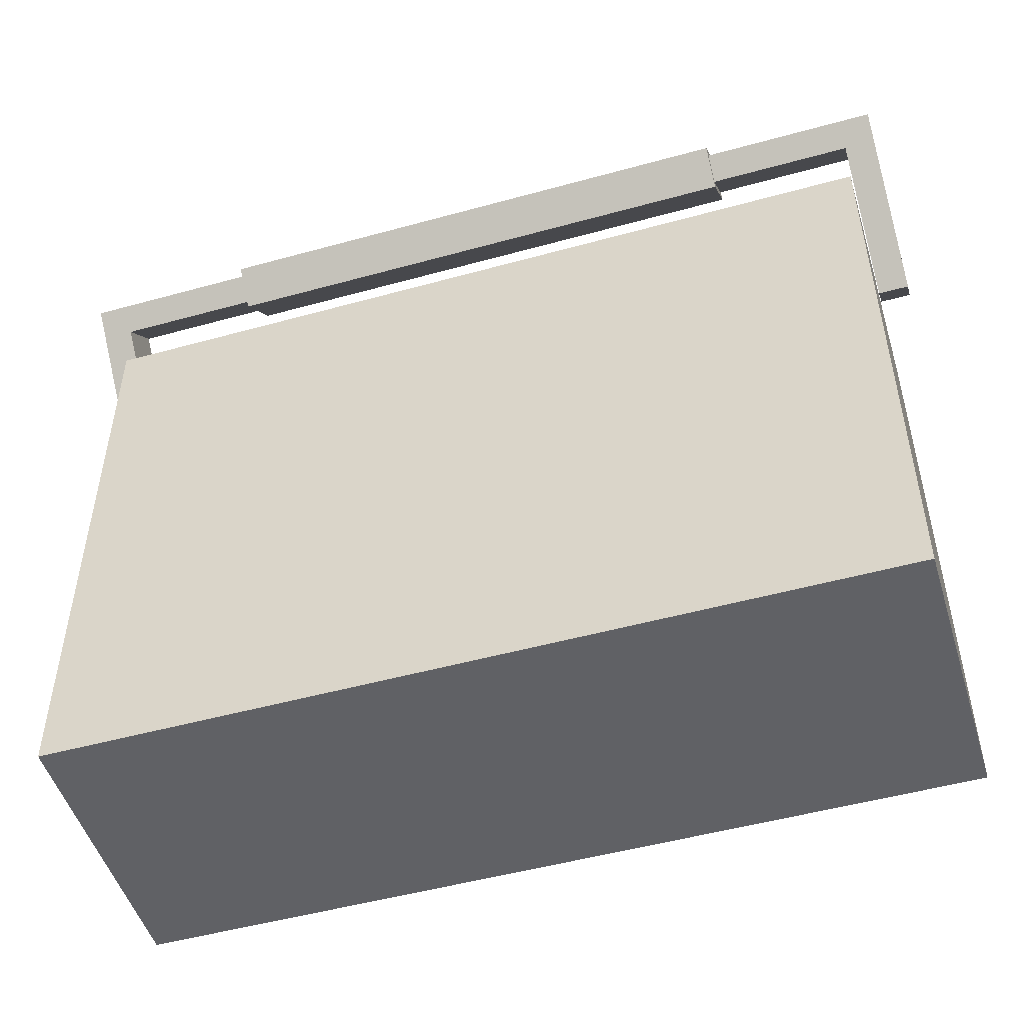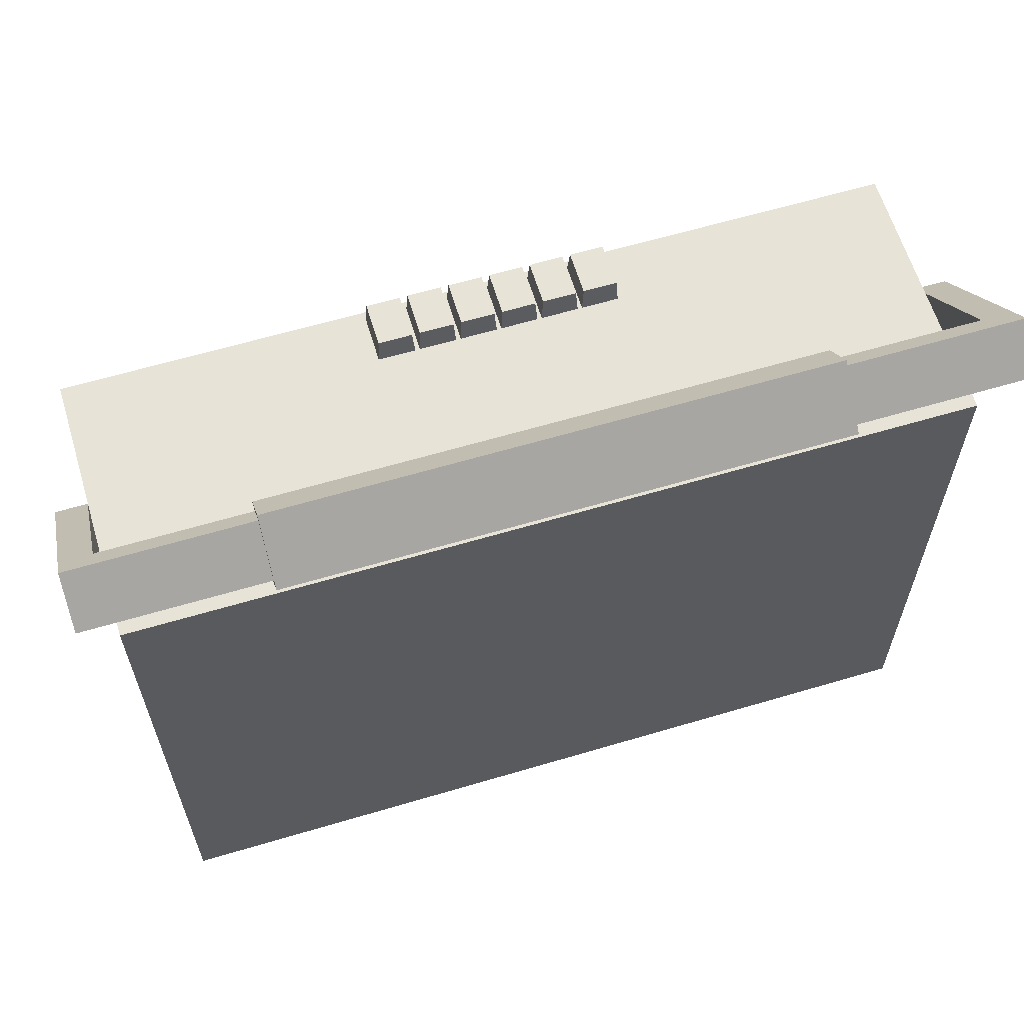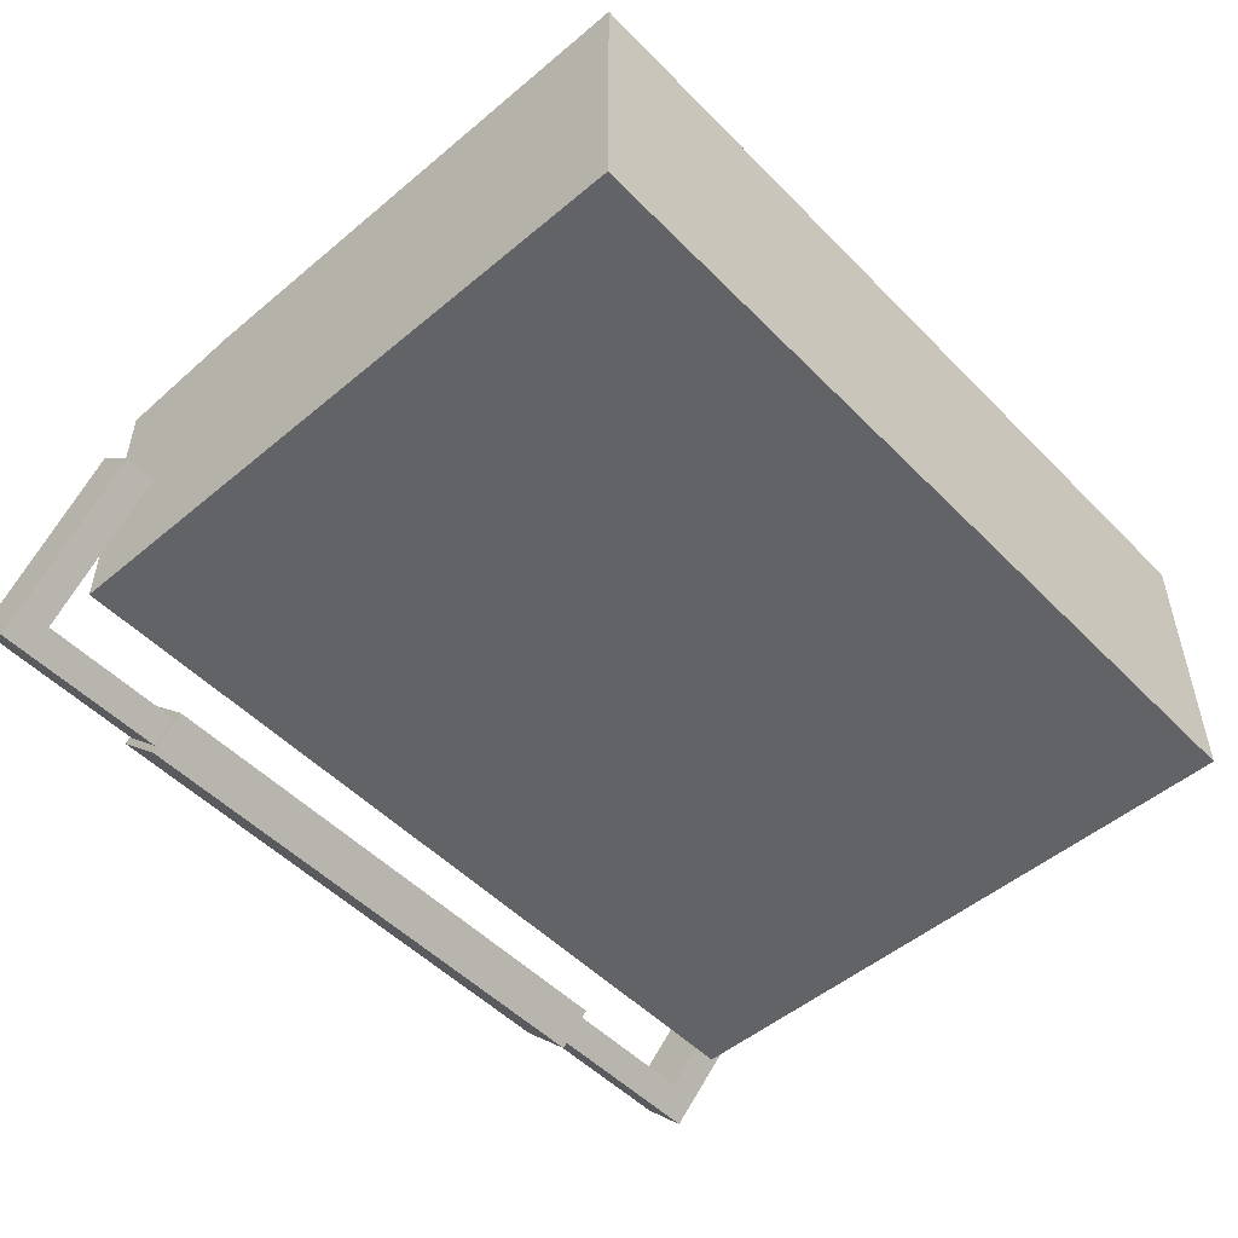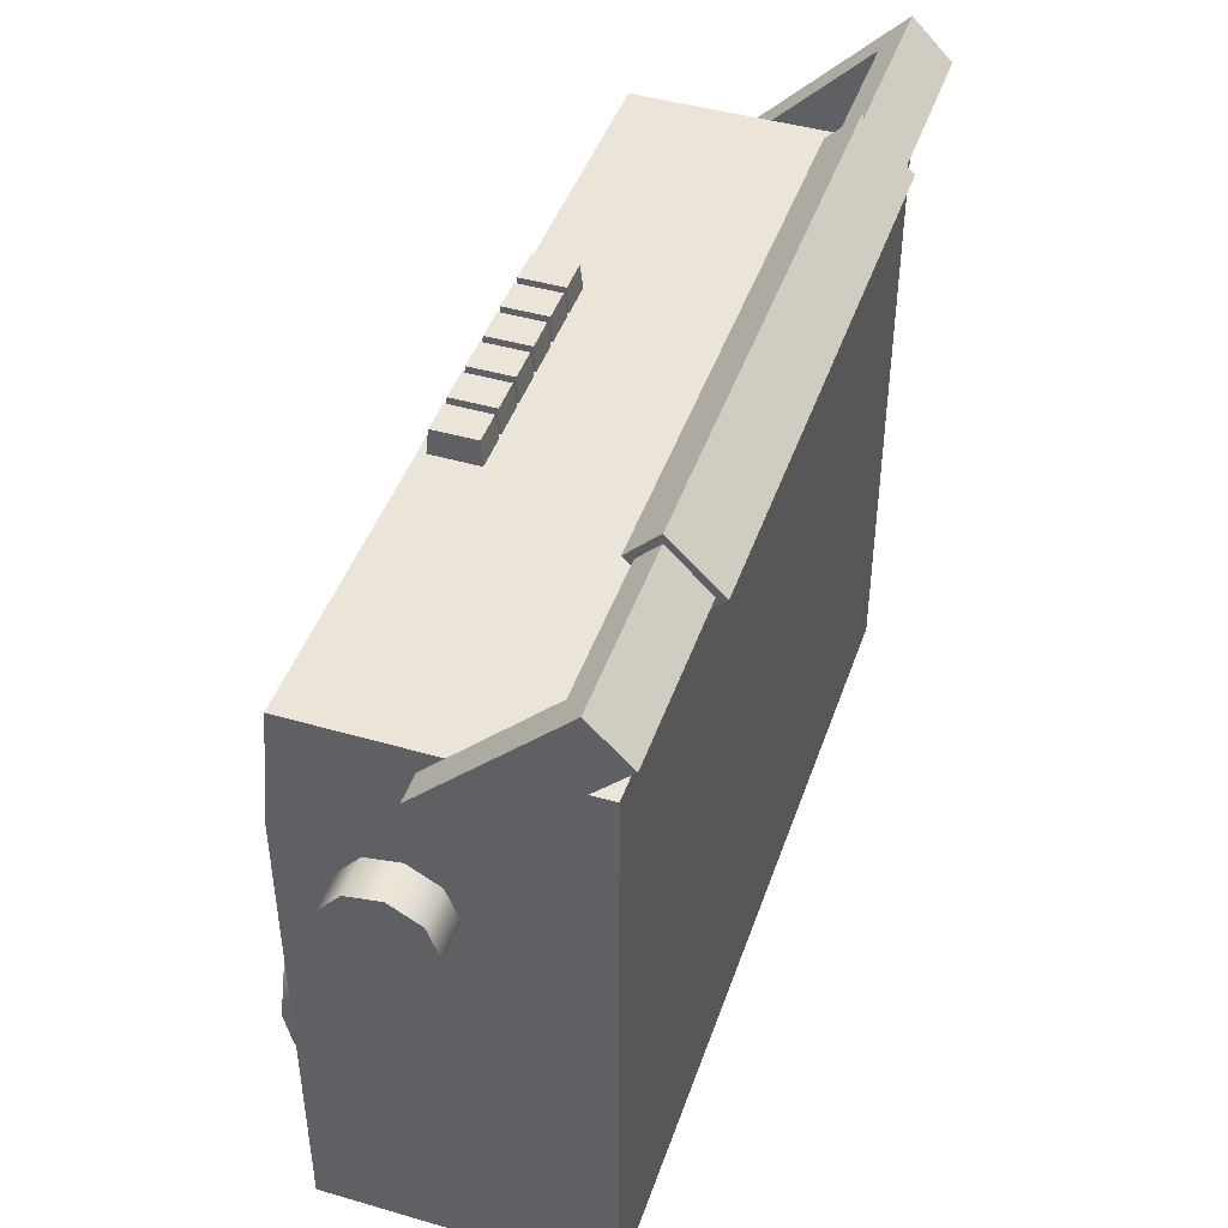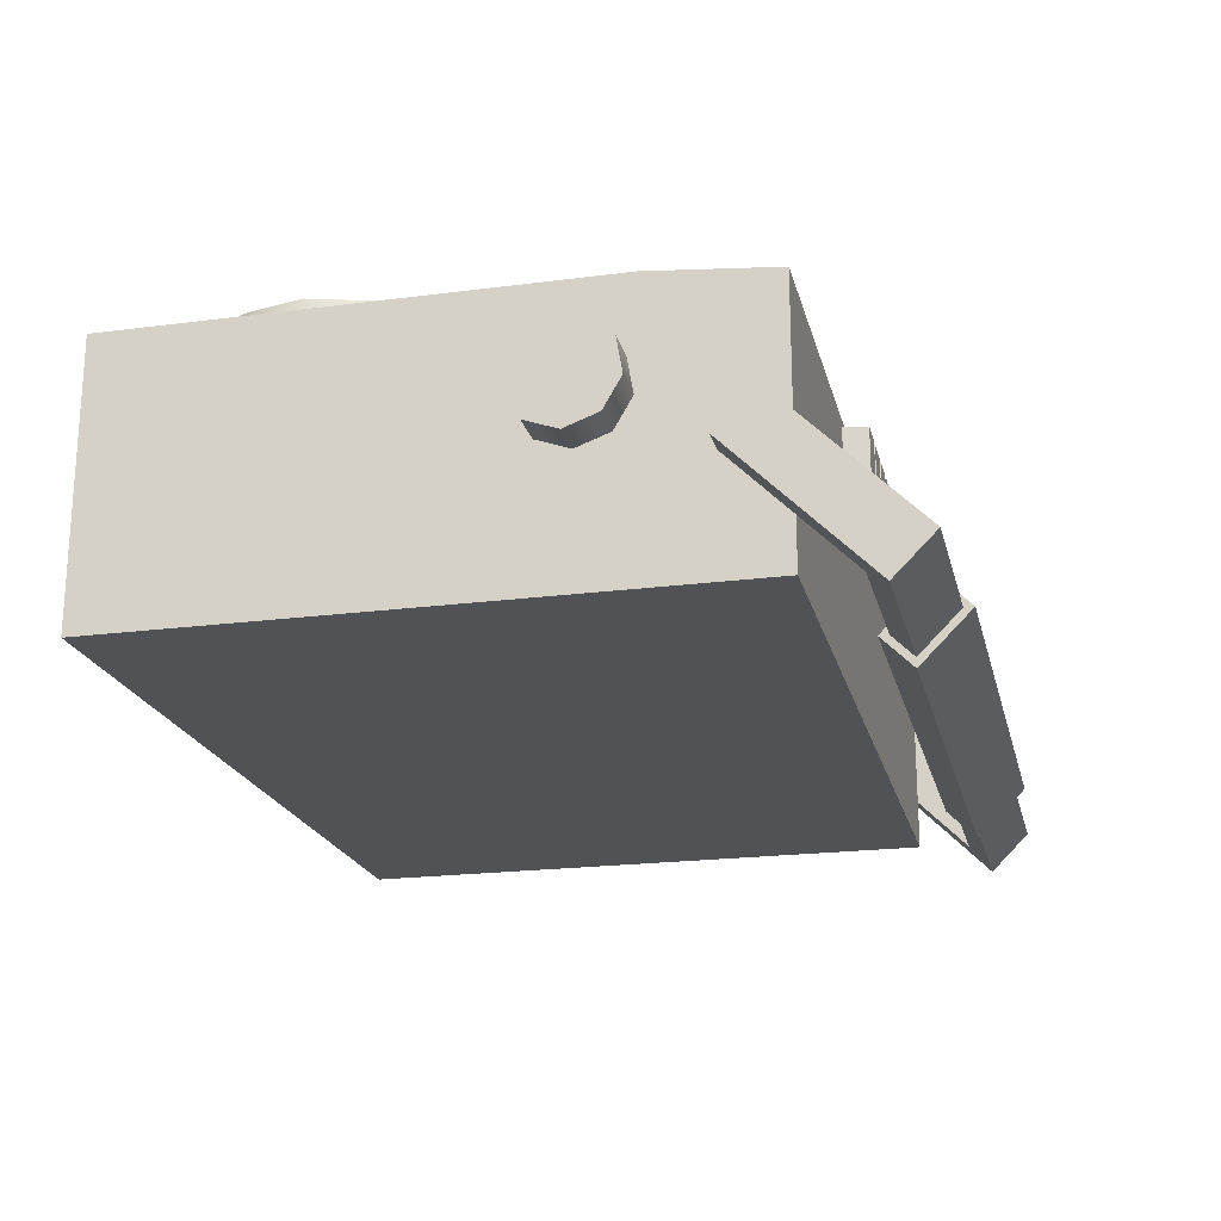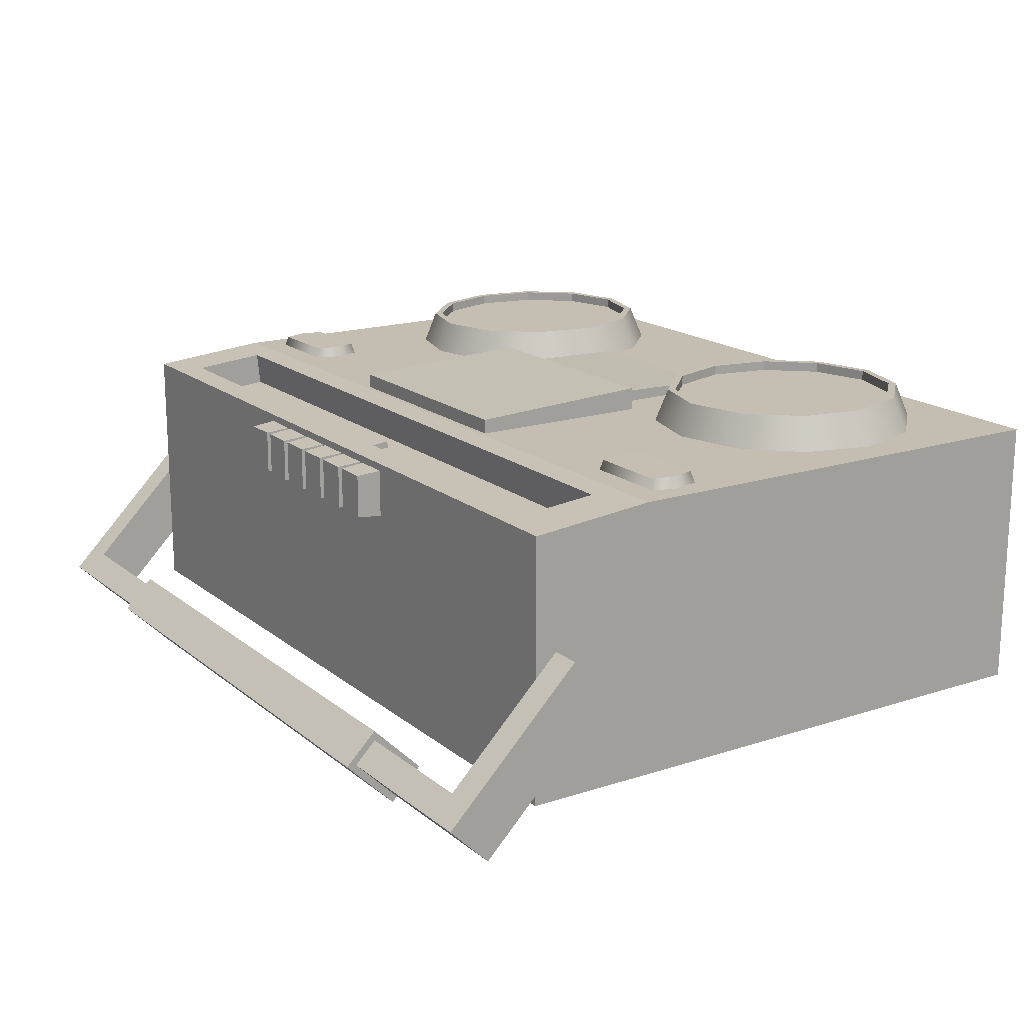
<metadata>
{"format":"obj","ext":"obj","renderer":"f3d","projection":"perspective","resolution":1024,"background":"white","views":[{"elev":-50.1,"azim":-163.1,"up":"+Y"},{"elev":62.2,"azim":163.2,"up":"+Y"},{"elev":-51.0,"azim":-47.6,"up":"+Z"},{"elev":44.7,"azim":108.6,"up":"+Y"},{"elev":-20.6,"azim":103.3,"up":"+Z"},{"elev":17.2,"azim":-123.1,"up":"+Z"}]}
</metadata>
<code>
o Radio
v 0.2142 -0 -0.07251
v 0.2142 0 0.07251
v -0.2142 0 0.07251
v -0.2142 -0 -0.07251
v 0.2142 0.3183 -0.07251
v -0.2142 0.3183 -0.07251
v -0.2142 0.3183 0.06658
v 0.2142 0.3183 0.06658
v -0.2142 0.2531 0.07251
v 0.2142 0.2531 0.07251
v 0.2142 0.2531 -0.07251
v -0.2142 0.2531 -0.07251
v 0.1857 0.3035 0.05001
v -0.1857 0.3035 0.05001
v -0.1857 0.2646 0.05355
v 0.1857 0.2646 0.05355
v -0.1857 0.3051 0.06778
v 0.1857 0.3051 0.06778
v -0.1857 0.2662 0.07132
v 0.1857 0.2662 0.07132
v 0.2149 0.3664 -0.05318
v 0.2149 0.3071 0.006337
v 0.231 0.3071 0.006337
v 0.231 0.3773 -0.06413
v 0.2149 0.3457 -0.07385
v 0.2149 0.2864 -0.01433
v 0.231 0.3566 -0.0848
v 0.231 0.2864 -0.01433
v 0.14 0.3664 -0.04811
v 0.14 0.3824 -0.06415
v -0.14 0.3824 -0.06415
v -0.14 0.3664 -0.04811
v -0.14 0.3406 -0.07384
v 0.14 0.3406 -0.07384
v 0.14 0.3566 -0.08987
v -0.14 0.3566 -0.08987
v -0.2149 0.3664 -0.05318
v -0.231 0.3773 -0.06413
v -0.231 0.3071 0.006337
v -0.2149 0.3071 0.006337
v -0.2149 0.2864 -0.01433
v -0.2149 0.3457 -0.07385
v -0.231 0.2864 -0.01433
v -0.231 0.3566 -0.0848
v -0.14 0.3664 -0.05318
v -0.14 0.3773 -0.06413
v 0.14 0.3773 -0.06413
v 0.14 0.3664 -0.05318
v -0.14 0.3457 -0.07385
v 0.14 0.3457 -0.07385
v -0.14 0.3566 -0.0848
v 0.14 0.3566 -0.0848
v 0.1964 0.2382 0.07795
v 0.1996 0.2263 0.07816
v 0.2024 0.2261 0.07129
v 0.1988 0.2395 0.07106
v 0.1525 0.2395 0.07106
v 0.1549 0.2382 0.07795
v 0.1489 0.2261 0.07129
v 0.1517 0.2263 0.07816
v 0.1549 0.2143 0.07837
v 0.1525 0.2128 0.07152
v 0.1988 0.2128 0.07152
v 0.1964 0.2143 0.07837
v -0.1562 0.2382 0.07795
v -0.153 0.2263 0.07816
v -0.1502 0.2261 0.07129
v -0.1538 0.2395 0.07106
v -0.2001 0.2395 0.07106
v -0.1977 0.2382 0.07795
v -0.2009 0.2263 0.07816
v -0.2037 0.2261 0.07129
v -0.2001 0.2128 0.07152
v -0.1977 0.2143 0.07837
v -0.1562 0.2143 0.07837
v -0.1538 0.2128 0.07152
v -0.06912 0.1252 0.0904
v -0.06051 0.09305 0.09096
v -0.05305 0.09273 0.07252
v -0.06266 0.1286 0.07189
v -0.08891 0.1548 0.07143
v -0.09264 0.1487 0.08999
v -0.1248 0.1573 0.08984
v -0.1248 0.1644 0.07127
v -0.1606 0.1548 0.07143
v -0.1569 0.1487 0.08999
v -0.1869 0.1286 0.07189
v -0.1804 0.1252 0.0904
v -0.1965 0.09273 0.07252
v -0.189 0.09305 0.09096
v -0.1869 0.05688 0.07315
v -0.1804 0.06093 0.09152
v -0.1569 0.03741 0.09193
v -0.1606 0.03063 0.07361
v -0.1248 0.02102 0.07378
v -0.1248 0.0288 0.09208
v -0.09264 0.03741 0.09193
v -0.08891 0.03063 0.07361
v -0.06266 0.05688 0.07315
v -0.06912 0.06093 0.09152
v -0.09469 0.1451 0.08488
v -0.1248 0.1531 0.08474
v -0.07268 0.06289 0.08632
v -0.07268 0.123 0.08527
v -0.1548 0.1451 0.08488
v -0.1769 0.123 0.08527
v -0.1769 0.06289 0.08632
v -0.1849 0.09296 0.08579
v -0.1248 0.03282 0.08684
v -0.1548 0.04088 0.0867
v -0.09469 0.04088 0.0867
v -0.06461 0.09296 0.08579
v 0.1909 0.09305 0.09096
v 0.1984 0.09273 0.07252
v 0.1888 0.1286 0.07189
v 0.1823 0.1252 0.0904
v 0.1588 0.1487 0.08999
v 0.1625 0.1548 0.07143
v 0.1267 0.1573 0.08984
v 0.1267 0.1644 0.07127
v 0.09452 0.1487 0.08999
v 0.09079 0.1548 0.07143
v 0.06454 0.1286 0.07189
v 0.07101 0.1252 0.0904
v 0.0624 0.09305 0.09096
v 0.05494 0.09273 0.07252
v 0.07101 0.06093 0.09152
v 0.06454 0.05688 0.07315
v 0.09079 0.03063 0.07361
v 0.09452 0.03741 0.09193
v 0.1267 0.0288 0.09208
v 0.1267 0.02102 0.07378
v 0.1588 0.03741 0.09193
v 0.1625 0.03063 0.07361
v 0.1888 0.05688 0.07315
v 0.1823 0.06093 0.09152
v 0.1567 0.1451 0.08488
v 0.1267 0.1531 0.08474
v 0.1787 0.06289 0.08632
v 0.1787 0.123 0.08527
v 0.09658 0.1451 0.08488
v 0.07456 0.123 0.08527
v 0.07456 0.06289 0.08632
v 0.0665 0.09296 0.08579
v 0.09658 0.04088 0.0867
v 0.1267 0.03282 0.08684
v 0.1567 0.04088 0.0867
v 0.1868 0.09296 0.08579
v -0.07268 0.1231 0.09044
v -0.06461 0.09305 0.09096
v -0.09469 0.1451 0.09005
v -0.1248 0.1532 0.08991
v -0.1548 0.1451 0.09005
v -0.1769 0.1231 0.09044
v -0.1849 0.09305 0.09096
v -0.1769 0.06298 0.09149
v -0.1548 0.04097 0.09187
v -0.1248 0.03291 0.09201
v -0.09469 0.04097 0.09187
v -0.07268 0.06298 0.09149
v 0.1787 0.1231 0.09044
v 0.1868 0.09305 0.09096
v 0.1567 0.1451 0.09005
v 0.1267 0.1532 0.08991
v 0.09658 0.1451 0.09005
v 0.07456 0.1231 0.09044
v 0.0665 0.09305 0.09096
v 0.07456 0.06298 0.09149
v 0.09658 0.04097 0.09187
v 0.1267 0.03291 0.09201
v 0.1567 0.04097 0.09187
v 0.1787 0.06298 0.09149
v 0.2117 0.2424 -0.001273
v 0.2345 0.2424 -0.001273
v 0.2345 0.2251 -0.007545
v 0.2117 0.2251 -0.007545
v 0.2345 0.2515 0.01462
v 0.2117 0.2515 0.01462
v 0.2117 0.2484 0.03269
v 0.2345 0.2484 0.03269
v 0.2345 0.2343 0.04448
v 0.2117 0.2343 0.04448
v 0.2117 0.216 0.04448
v 0.2345 0.216 0.04448
v 0.2117 0.2019 0.03269
v 0.2345 0.2019 0.03269
v 0.2117 0.1987 0.01462
v 0.2345 0.1987 0.01462
v 0.2117 0.2079 -0.001273
v 0.2345 0.2079 -0.001273
v 0.04171 0.3313 0.0616
v 0.05882 0.3313 0.0616
v 0.05882 0.3313 0.03888
v 0.04171 0.3313 0.03888
v 0.0408 0.3175 0.06281
v 0.05973 0.3175 0.06281
v 0.05973 0.3175 0.03767
v 0.0408 0.3175 0.03767
v 0.03768 0.3313 0.03888
v 0.02056 0.3313 0.03888
v 0.02056 0.3313 0.0616
v 0.03768 0.3313 0.0616
v 0.03859 0.3175 0.06281
v 0.01966 0.3175 0.06281
v 0.03859 0.3175 0.03767
v 0.01966 0.3175 0.03767
v 0.01653 0.3313 0.0616
v 0.01653 0.3313 0.03888
v -0.000576 0.3313 0.03888
v -0.000576 0.3313 0.0616
v -0.001489 0.3175 0.06281
v 0.01745 0.3175 0.06281
v 0.01745 0.3175 0.03767
v -0.001489 0.3175 0.03767
v -0.004608 0.3313 0.03888
v -0.02172 0.3313 0.03888
v -0.02172 0.3313 0.0616
v -0.004608 0.3313 0.0616
v -0.02263 0.3175 0.06281
v -0.003698 0.3175 0.06281
v -0.003698 0.3175 0.03767
v -0.02263 0.3175 0.03767
v -0.04287 0.3313 0.03888
v -0.04287 0.3313 0.0616
v -0.02575 0.3313 0.0616
v -0.02575 0.3313 0.03888
v -0.02484 0.3175 0.06281
v -0.04378 0.3175 0.06281
v -0.02484 0.3175 0.03767
v -0.04378 0.3175 0.03767
v -0.06401 0.3313 0.0616
v -0.0469 0.3313 0.0616
v -0.0469 0.3313 0.03888
v -0.06401 0.3313 0.03888
v -0.04598 0.3175 0.06281
v -0.06492 0.3175 0.06281
v -0.04598 0.3175 0.03767
v -0.06492 0.3175 0.03767
v 0.009152 0.2739 0.05631
v 0.009152 0.305 0.05348
v 0.005047 0.305 0.05348
v 0.005047 0.2739 0.05631
v 0.005047 0.2735 0.05213
v 0.009152 0.2735 0.05213
v 0.009152 0.3047 0.04931
v 0.005047 0.3047 0.04931
v 0.05066 0.08681 0.06916
v 0.05066 0.08669 0.07725
v -0.04596 0.08669 0.07725
v -0.04596 0.08681 0.06916
v -0.06179 0.2499 0.06386
v -0.06179 0.2504 0.0802
v 0.0665 0.2504 0.0802
v 0.0665 0.2499 0.06386
v -0.06179 0.1512 0.08474
v 0.0665 0.1512 0.08474
v 0.05066 0.1423 0.07868
v -0.04596 0.1423 0.07868
v 0.0665 0.1507 0.0684
v 0.05066 0.1424 0.07059
v -0.04596 0.1424 0.07059
v -0.06179 0.1507 0.0684
f 1 2 3 4
f 5 6 7 8
f 9 3 2 10
f 1 11 10 2
f 12 11 1 4
f 3 9 12 4
f 13 14 15 16
f 8 10 11 5
f 6 5 11 12
f 9 7 6 12
f 8 7 17 18
f 7 9 19 17
f 19 9 10 20
f 8 18 20 10
f 18 17 14 13
f 17 19 15 14
f 15 19 20 16
f 13 16 20 18
f 21 22 23 24
f 21 25 26 22
f 25 27 28 26
f 27 24 23 28
f 29 30 31 32
f 29 32 33 34
f 35 34 33 36
f 36 31 30 35
f 37 38 39 40
f 37 40 41 42
f 43 44 42 41
f 43 39 38 44
f 23 22 26 28
f 41 40 39 43
f 37 45 46 38
f 24 47 48 21
f 49 45 37 42
f 21 48 50 25
f 42 44 51 49
f 50 52 27 25
f 46 51 44 38
f 24 27 52 47
f 46 45 32 31
f 33 32 45 49
f 49 51 36 33
f 46 31 36 51
f 48 47 30 29
f 30 47 52 35
f 50 34 35 52
f 50 48 29 34
f 53 54 55 56
f 57 58 53 56
f 59 60 58 57
f 61 60 59 62
f 61 62 63 64
f 63 55 54 64
f 58 60 54 53
f 64 54 60 61
f 65 66 67 68
f 69 70 65 68
f 71 70 69 72
f 72 73 74 71
f 75 74 73 76
f 76 67 66 75
f 66 65 70 71
f 75 66 71 74
f 77 78 79 80
f 81 82 77 80
f 83 82 81 84
f 83 84 85 86
f 87 88 86 85
f 87 89 90 88
f 90 89 91 92
f 93 92 91 94
f 94 95 96 93
f 97 96 95 98
f 98 99 100 97
f 99 79 78 100
f 101 102 103 104
f 105 106 107 102
f 106 108 107
f 109 103 107 110
f 109 111 103
f 102 107 103
f 112 104 103
f 113 114 115 116
f 117 116 115 118
f 119 117 118 120
f 121 119 120 122
f 122 123 124 121
f 125 124 123 126
f 127 125 126 128
f 128 129 130 127
f 131 130 129 132
f 133 131 132 134
f 135 136 133 134
f 114 113 136 135
f 137 138 139 140
f 141 142 143 138
f 142 144 143
f 143 145 146 139
f 146 147 139
f 138 143 139
f 148 140 139
f 149 150 78 77
f 82 151 149 77
f 82 83 152 151
f 86 153 152 83
f 88 154 153 86
f 90 155 154 88
f 92 156 155 90
f 157 156 92 93
f 93 96 158 157
f 158 96 97 159
f 159 97 100 160
f 160 100 78 150
f 116 161 162 113
f 116 117 163 161
f 117 119 164 163
f 121 165 164 119
f 166 165 121 124
f 166 124 125 167
f 167 125 127 168
f 168 127 130 169
f 169 130 131 170
f 170 131 133 171
f 171 133 136 172
f 162 172 136 113
f 149 104 112 150
f 149 151 101 104
f 101 151 152 102
f 102 152 153 105
f 154 106 105 153
f 106 154 155 108
f 107 108 155 156
f 107 156 157 110
f 157 158 109 110
f 159 111 109 158
f 103 111 159 160
f 160 150 112 103
f 161 140 148 162
f 161 163 137 140
f 163 164 138 137
f 165 141 138 164
f 142 141 165 166
f 142 166 167 144
f 144 167 168 143
f 145 143 168 169
f 145 169 170 146
f 170 171 147 146
f 139 147 171 172
f 139 172 162 148
f 173 174 175 176
f 177 174 173 178
f 179 180 177 178
f 181 180 179 182
f 181 182 183 184
f 184 183 185 186
f 185 187 188 186
f 189 190 188 187
f 175 190 189 176
f 188 174 177 180
f 188 180 181 184
f 184 186 188
f 174 188 190 175
f 191 192 193 194
f 192 191 195 196
f 197 193 192 196
f 193 197 198 194
f 191 194 198 195
f 199 200 201 202
f 203 202 201 204
f 202 203 205 199
f 199 205 206 200
f 204 201 200 206
f 207 208 209 210
f 210 211 212 207
f 207 212 213 208
f 209 208 213 214
f 214 211 210 209
f 215 216 217 218
f 218 217 219 220
f 218 220 221 215
f 221 222 216 215
f 222 219 217 216
f 223 224 225 226
f 227 225 224 228
f 225 227 229 226
f 226 229 230 223
f 223 230 228 224
f 231 232 233 234
f 235 232 231 236
f 232 235 237 233
f 238 234 233 237
f 236 231 234 238
f 239 240 241 242
f 242 243 244 239
f 244 245 240 239
f 241 246 243 242
f 247 248 249 250
f 251 252 253 254
f 255 256 253 252
f 248 257 258 249
f 254 253 256 259
f 247 260 257 248
f 249 258 261 250
f 251 262 255 252
f 255 262 259 256
f 261 258 257 260

</code>
